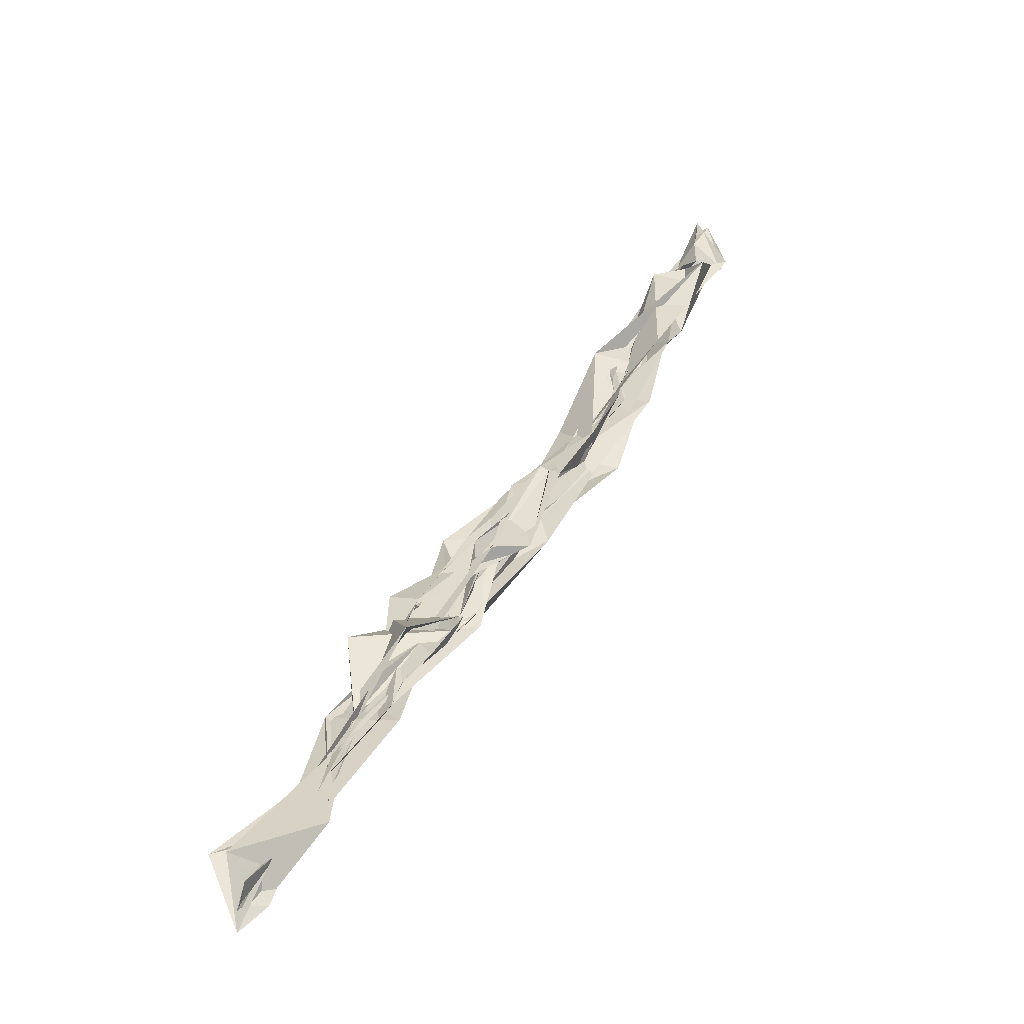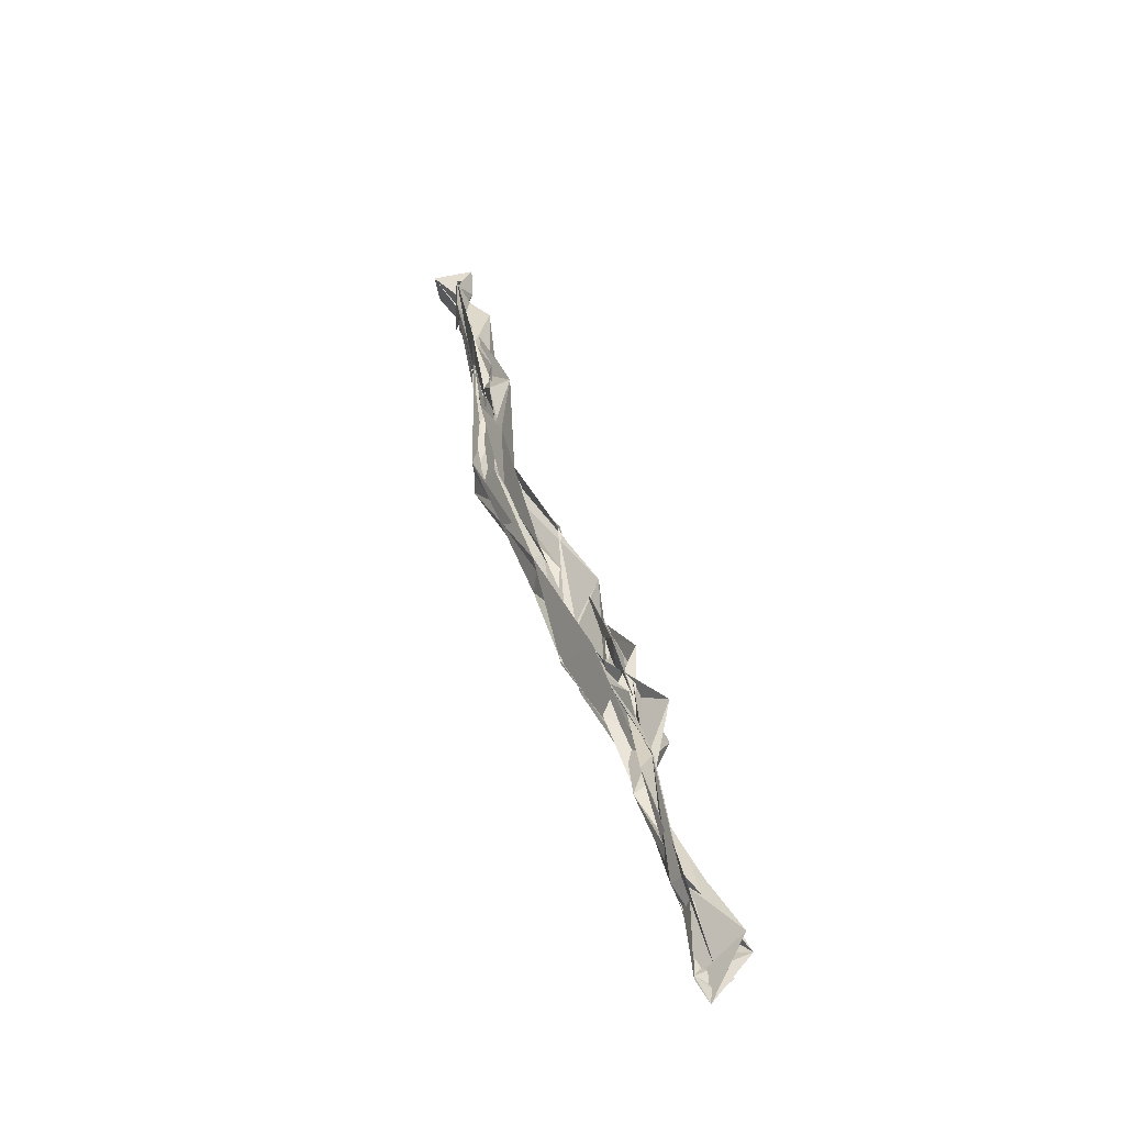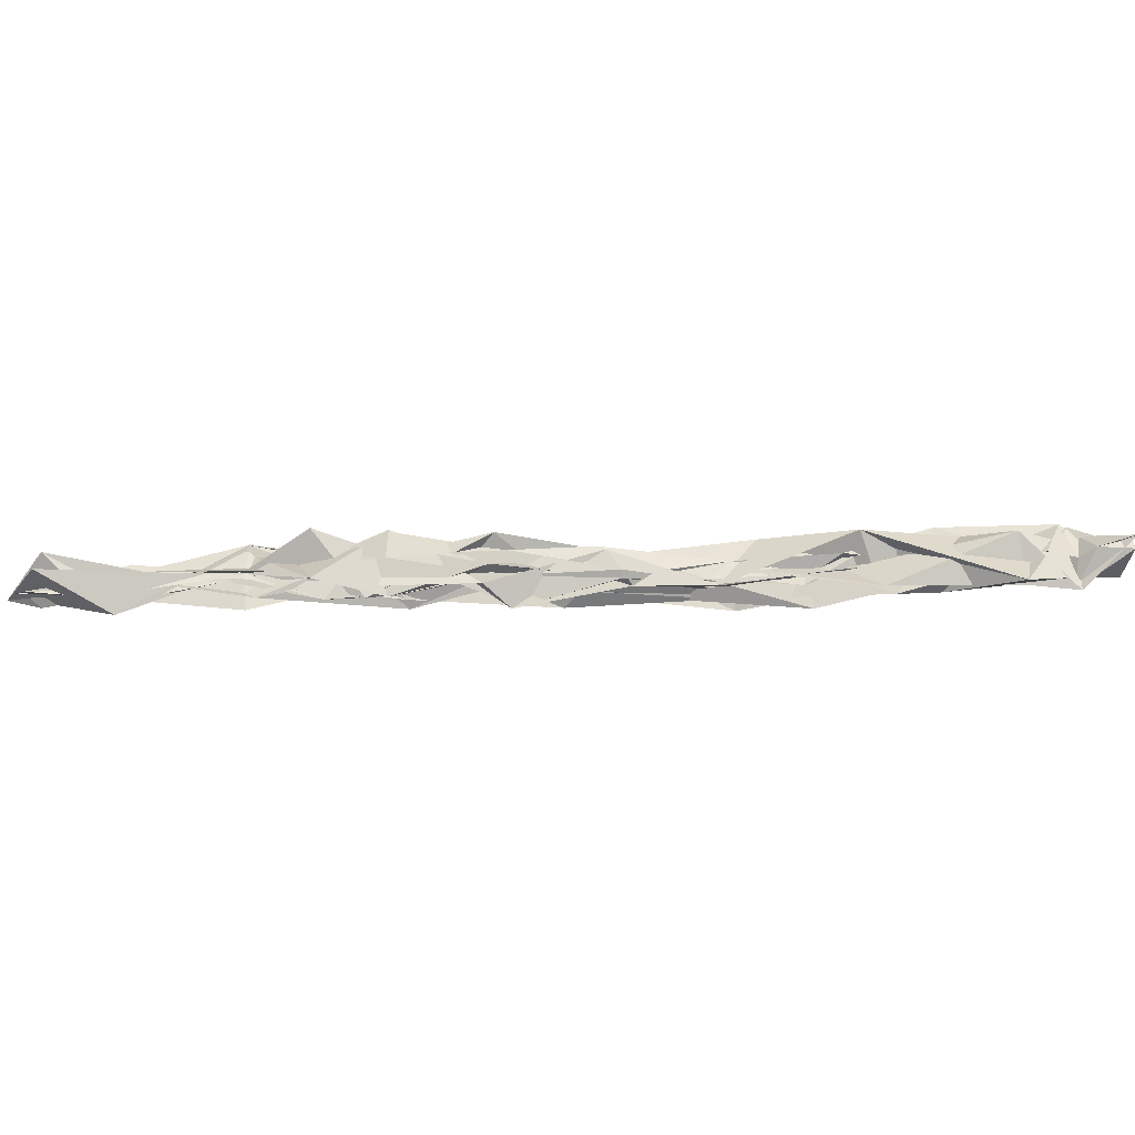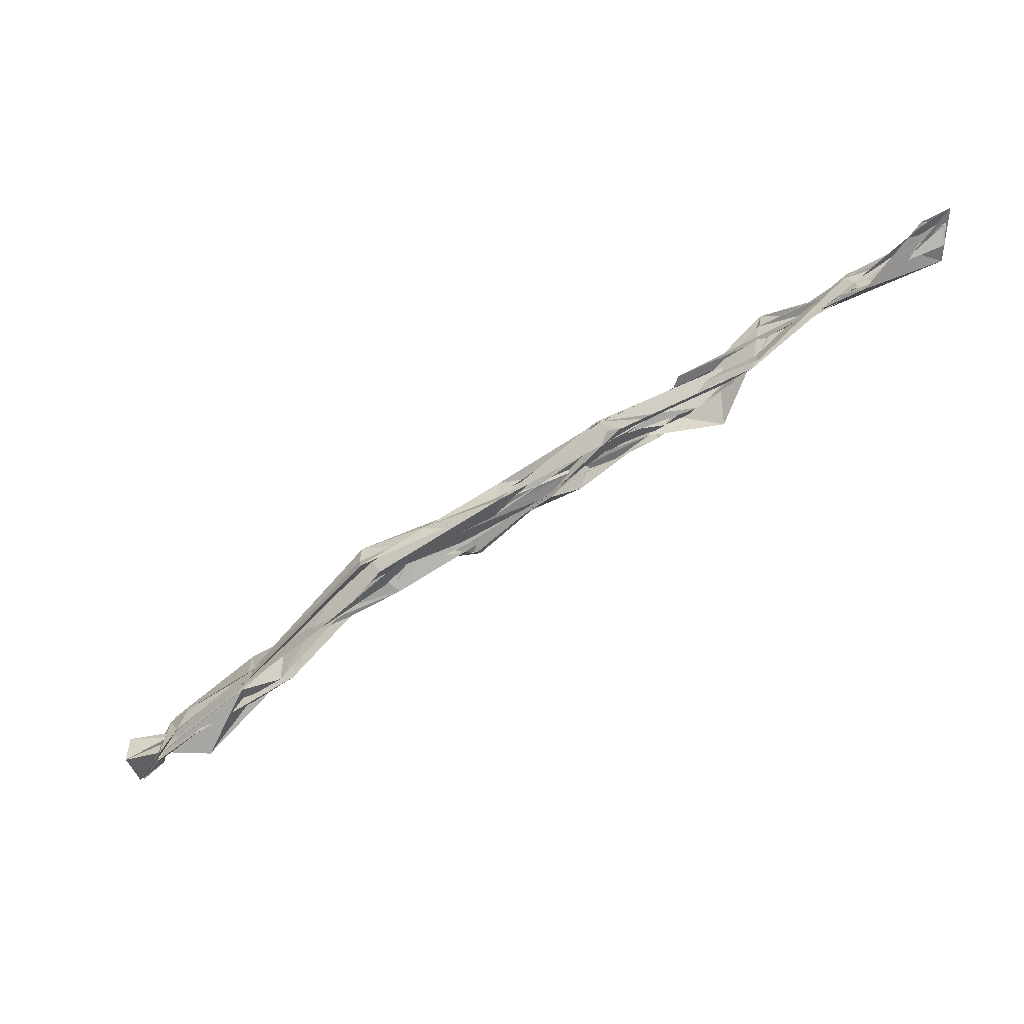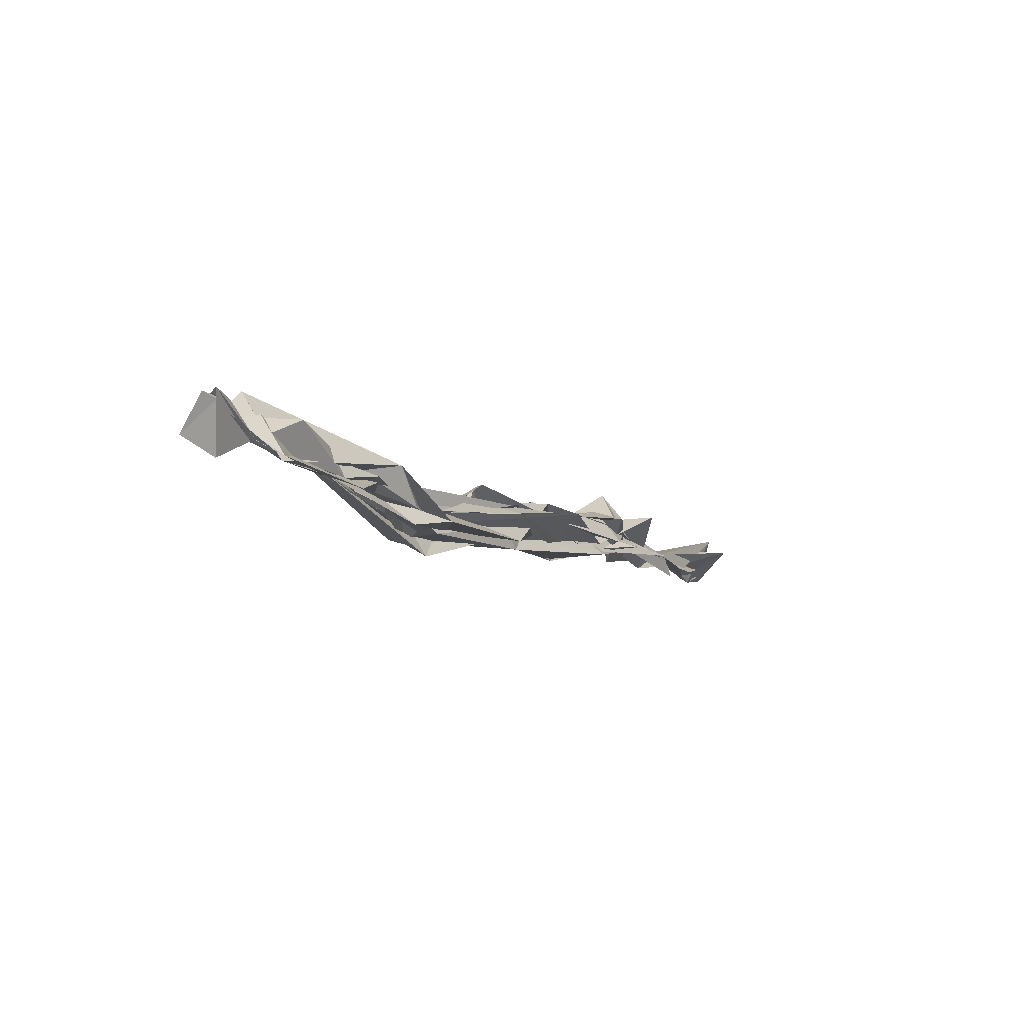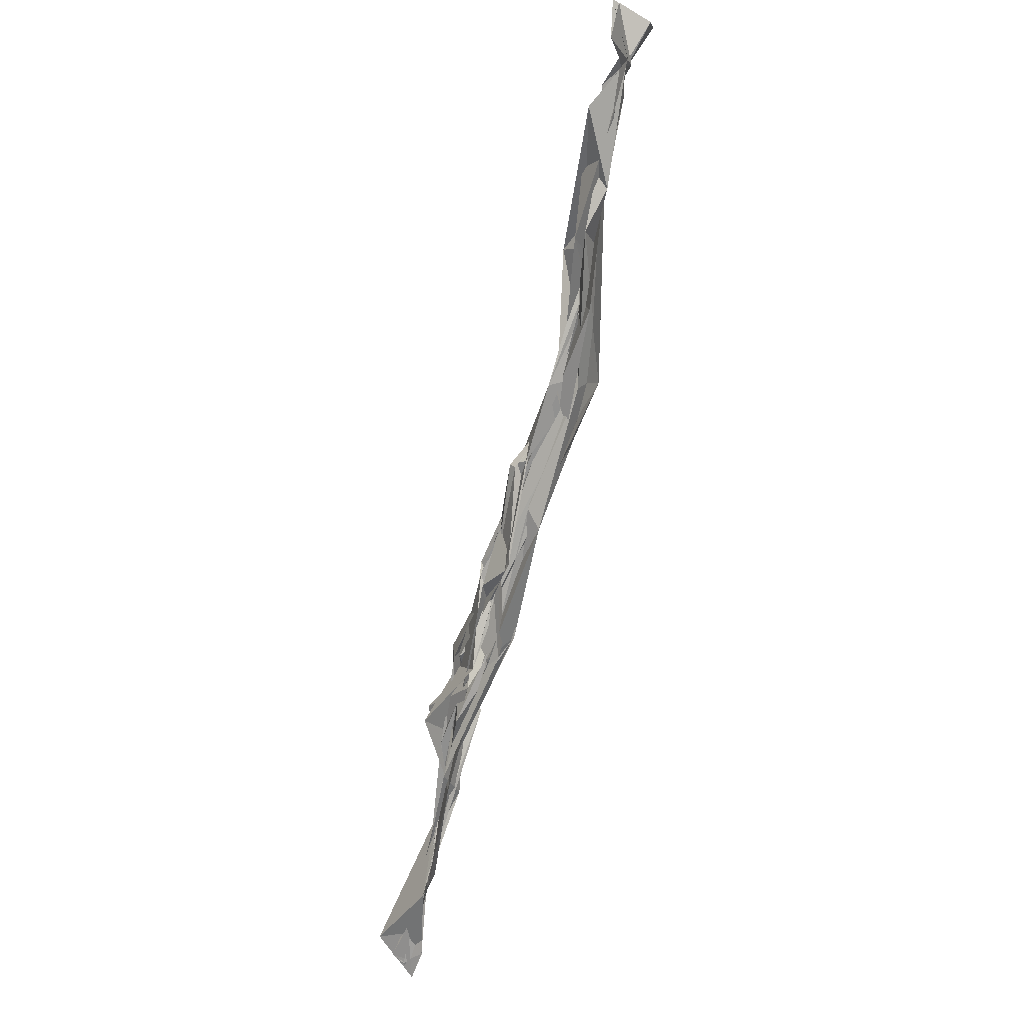
<metadata>
{"format":"obj","ext":"obj","renderer":"f3d","projection":"perspective","resolution":1024,"background":"white","views":[{"elev":-10.7,"azim":-59.2,"up":"+Z"},{"elev":39.0,"azim":-145.1,"up":"+Y"},{"elev":-29.3,"azim":-37.9,"up":"+Y"},{"elev":-64.5,"azim":175.1,"up":"+Y"},{"elev":38.5,"azim":122.0,"up":"+Z"},{"elev":-75.7,"azim":35.3,"up":"+Y"}]}
</metadata>
<code>
v -2.439 -0.01654 0.5009
v -2.653 -0.01692 0.3123
v -2.396 -0.01383 0.5522
v -2.396 -0.01419 0.5556
v -2.405 -0.03008 0.5356
v -2.418 -0.02757 0.5236
v -2.457 -0.01226 0.4796
v -2.468 -0.02981 0.4684
v -2.498 -0.01906 0.4473
v -2.532 -0.007813 0.4263
v -2.557 -0.01024 0.408
v -2.55 -0.02933 0.4049
v -2.555 -0.0187 0.4058
v -2.554 -0.009895 0.4084
v -2.552 -0.03038 0.4042
v -2.53 -0.01001 0.4295
v -2.5 -0.01928 0.4407
v -2.468 -0.004582 0.4665
v -2.453 -0.02027 0.4854
v -2.413 -0.0087 0.5234
v -2.406 -0.004166 0.5331
v -2.395 -0.01826 0.5533
v -2.39 -0.01113 0.5384
v -2.405 -0.01162 0.534
v -2.426 -0.01052 0.5281
v -2.457 -0.0278 0.4932
v -2.484 -0.01581 0.4599
v -2.501 -0.02332 0.4359
v -2.552 -0.02104 0.408
v -2.565 -0.01401 0.3836
v -2.591 -0.01198 0.3815
v -2.592 -0.003635 0.3846
v -2.592 -0.01422 0.3831
v -2.586 -0.0005369 0.3799
v -2.564 -0.02345 0.4027
v -2.552 -0.01962 0.4088
v -2.5 -0.01482 0.4374
v -2.484 -0.002459 0.4575
v -2.464 -0.006098 0.4898
v -2.426 -0.03068 0.53
v -2.405 -0.02493 0.5347
v -2.39 -0.02264 0.5411
v -2.412 -0.01884 0.5315
v -2.437 -0.006314 0.503
v -2.463 -0.01651 0.4776
v -2.495 -0.01435 0.4485
v -2.531 -0.02235 0.4127
v -2.564 -0.0207 0.3948
v -2.576 -0.02631 0.3756
v -2.593 -0.009139 0.3767
v -2.597 -0.01215 0.3579
v -2.61 -0.0128 0.358
v -2.617 -0.01678 0.3573
v -2.595 -0.0221 0.3728
v -2.579 -0.009013 0.3773
v -2.562 -0.0181 0.3974
v -2.532 -0.008358 0.4139
v -2.497 -0.02238 0.4481
v -2.465 -0.001657 0.4757
v -2.437 -0.02709 0.5011
v -2.412 -0.01518 0.5321
v -2.407 -0.01698 0.5323
v -2.453 -0.005874 0.4935
v -2.473 -0.02216 0.4689
v -2.503 -0.0144 0.4394
v -2.562 -0.004051 0.4066
v -2.585 -0.008162 0.3767
v -2.592 -0.0178 0.3733
v -2.623 -0.02514 0.3474
v -2.628 -0.01843 0.3368
v -2.655 -0.02282 0.3147
v -2.655 -0.01111 0.3135
v -2.628 -0.0133 0.3375
v -2.625 -0.003714 0.3449
v -2.593 -0.01273 0.3738
v -2.587 -0.02575 0.3776
v -2.563 -0.01662 0.4053
v -2.501 -0.02023 0.4391
v -2.473 -0.01264 0.4687
v -2.453 -0.02957 0.4934
v -2.44 -0.01373 0.4987
v -2.44 -0.0206 0.4986
v -2.489 -0.01154 0.4453
v -2.532 -0.01386 0.4174
v -2.564 -0.01715 0.3837
v -2.593 -0.02614 0.3725
v -2.615 -0.004154 0.3694
v -2.624 -0.01386 0.3349
v -2.66 -0.01403 0.3118
v -2.685 -0.008199 0.3024
v -2.67 -0.0217 0.3079
v -2.688 -0.01618 0.3029
v -2.659 -0.02888 0.3118
v -2.626 -0.00136 0.3351
v -2.615 -0.02484 0.3709
v -2.595 -0.006287 0.3772
v -2.57 -0.02066 0.3843
v -2.532 -0.02234 0.4174
v -2.489 -0.02312 0.4452
v -2.481 -0.01034 0.4424
v -2.481 -0.01744 0.4444
v -2.482 -0.02434 0.4426
v -2.405 -0.017 0.5447
v -2.404 -0.008576 0.536
v -2.41 -0.0188 0.5311
v -2.44 -0.02238 0.4994
v -2.47 -0.01713 0.4706
v -2.492 -0.01171 0.4525
v -2.518 -0.01819 0.4362
v -2.527 -0.02236 0.4339
v -2.528 -0.02003 0.4354
v -2.522 -0.02369 0.4337
v -2.498 -0.02375 0.4528
v -2.471 -0.01866 0.4711
v -2.439 -0.01318 0.4998
v -2.41 -0.01515 0.5297
v -2.405 -0.02866 0.5328
v -2.407 -0.01846 0.5371
v -2.408 -0.002803 0.5312
v -2.439 -0.00112 0.5006
v -2.465 -0.01235 0.4817
v -2.48 -0.01705 0.4459
v -2.486 -0.01687 0.4465
v -2.484 -0.01724 0.4464
v -2.468 -0.0181 0.4761
v -2.436 -0.01356 0.5038
v -2.408 -0.01507 0.5335
v -2.417 -0.01776 0.5326
v -2.438 -0.01591 0.5003
v -2.465 -0.01345 0.4688
v -2.466 -0.01445 0.4673
v -2.438 -0.0144 0.5013
v -2.533 -0.01028 0.4093
v -2.567 -0.01932 0.3771
v -2.603 -0.003961 0.3647
v -2.626 -0.01424 0.3443
v -2.657 -0.01988 0.3122
v -2.676 -0.02222 0.2889
v -2.686 -0.01945 0.2816
v -2.677 -0.01952 0.2879
v -2.662 -0.02197 0.3122
v -2.625 -0.01475 0.3433
v -2.604 -0.02692 0.364
v -2.567 -0.01782 0.3769
v -2.533 -0.0258 0.4091
v -2.532 -0.01452 0.4132
v -2.532 -0.02187 0.4131
v -2.58 -0.003891 0.3771
v -2.626 -0.01411 0.3433
v -2.656 -0.02461 0.3125
v -2.683 -0.01868 0.2887
v -2.686 -0.01832 0.2858
v -2.686 -0.01927 0.2885
v -2.655 -0.008053 0.3138
v -2.626 -0.01694 0.3433
v -2.579 -0.02419 0.3773
v -2.586 -0.01735 0.3764
v -2.624 -0.02854 0.3427
v -2.656 -0.02179 0.3118
v -2.686 -0.02151 0.2951
v -2.656 -0.0122 0.3126
v -2.624 -0.002922 0.3448
f 3 23 4
f 4 23 24
f 4 24 5
f 5 24 25
f 5 25 6
f 6 25 26
f 6 26 7
f 7 26 27
f 7 27 8
f 8 27 28
f 8 28 9
f 9 28 29
f 9 29 10
f 10 29 30
f 10 30 11
f 11 30 31
f 11 31 12
f 12 31 32
f 12 32 13
f 13 32 33
f 13 33 14
f 14 33 34
f 14 34 15
f 15 34 35
f 15 35 16
f 16 35 36
f 16 36 17
f 17 36 37
f 17 37 18
f 18 37 38
f 18 38 19
f 19 38 39
f 19 39 20
f 20 39 40
f 20 40 21
f 21 40 41
f 21 41 22
f 22 41 42
f 22 42 3
f 3 42 23
f 23 43 24
f 24 43 44
f 24 44 25
f 25 44 45
f 25 45 26
f 26 45 46
f 26 46 27
f 27 46 47
f 27 47 28
f 28 47 48
f 28 48 29
f 29 48 49
f 29 49 30
f 30 49 50
f 30 50 31
f 31 50 51
f 31 51 32
f 32 51 52
f 32 52 33
f 33 52 53
f 33 53 34
f 34 53 54
f 34 54 35
f 35 54 55
f 35 55 36
f 36 55 56
f 36 56 37
f 37 56 57
f 37 57 38
f 38 57 58
f 38 58 39
f 39 58 59
f 39 59 40
f 40 59 60
f 40 60 41
f 41 60 61
f 41 61 42
f 42 61 62
f 42 62 23
f 23 62 43
f 43 63 44
f 44 63 64
f 44 64 45
f 45 64 65
f 45 65 46
f 46 65 66
f 46 66 47
f 47 66 67
f 47 67 48
f 48 67 68
f 48 68 49
f 49 68 69
f 49 69 50
f 50 69 70
f 50 70 51
f 51 70 71
f 51 71 52
f 52 71 72
f 52 72 53
f 53 72 73
f 53 73 54
f 54 73 74
f 54 74 55
f 55 74 75
f 55 75 56
f 56 75 76
f 56 76 57
f 57 76 77
f 57 77 58
f 58 77 78
f 58 78 59
f 59 78 79
f 59 79 60
f 60 79 80
f 60 80 61
f 61 80 81
f 61 81 62
f 62 81 82
f 62 82 43
f 43 82 63
f 63 83 64
f 64 83 84
f 64 84 65
f 65 84 85
f 65 85 66
f 66 85 86
f 66 86 67
f 67 86 87
f 67 87 68
f 68 87 88
f 68 88 69
f 69 88 89
f 69 89 70
f 70 89 90
f 70 90 71
f 71 90 91
f 71 91 72
f 72 91 92
f 72 92 73
f 73 92 93
f 73 93 74
f 74 93 94
f 74 94 75
f 75 94 95
f 75 95 76
f 76 95 96
f 76 96 77
f 77 96 97
f 77 97 78
f 78 97 98
f 78 98 79
f 79 98 99
f 79 99 80
f 80 99 100
f 80 100 81
f 81 100 101
f 81 101 82
f 82 101 102
f 82 102 63
f 63 102 83
f 103 104 118
f 104 119 118
f 104 105 119
f 105 120 119
f 105 106 120
f 106 107 120
f 107 121 120
f 107 108 121
f 108 122 121
f 108 109 122
f 109 110 122
f 110 123 122
f 110 111 123
f 111 124 123
f 111 112 124
f 112 113 124
f 113 125 124
f 113 114 125
f 114 126 125
f 114 115 126
f 115 116 126
f 116 127 126
f 116 117 127
f 117 118 127
f 117 103 118
f 118 119 128
f 119 129 128
f 119 120 129
f 120 121 129
f 121 130 129
f 121 122 130
f 122 123 130
f 123 131 130
f 123 124 131
f 124 125 131
f 125 132 131
f 125 126 132
f 126 127 132
f 127 128 132
f 127 118 128
f 133 148 134
f 134 148 149
f 134 149 135
f 135 149 150
f 135 150 136
f 136 150 137
f 137 150 151
f 137 151 138
f 138 151 152
f 138 152 139
f 139 152 140
f 140 152 153
f 140 153 141
f 141 153 154
f 141 154 142
f 142 154 143
f 143 154 155
f 143 155 144
f 144 155 156
f 144 156 145
f 145 156 146
f 146 156 157
f 146 157 147
f 147 157 148
f 147 148 133
f 148 158 149
f 149 158 159
f 149 159 150
f 150 159 151
f 151 159 160
f 151 160 152
f 152 160 153
f 153 160 161
f 153 161 154
f 154 161 155
f 155 161 162
f 155 162 156
f 156 162 157
f 157 162 158
f 157 158 148
f 3 4 103
f 103 4 104
f 4 5 104
f 104 5 105
f 5 6 105
f 105 6 106
f 6 7 106
f 7 8 106
f 106 8 107
f 8 9 107
f 107 9 108
f 9 10 108
f 108 10 109
f 10 11 109
f 11 12 109
f 109 12 110
f 12 13 110
f 110 13 111
f 13 14 111
f 111 14 112
f 14 15 112
f 15 16 112
f 112 16 113
f 16 17 113
f 113 17 114
f 17 18 114
f 114 18 115
f 18 19 115
f 19 20 115
f 115 20 116
f 20 21 116
f 116 21 117
f 21 22 117
f 117 22 103
f 22 3 103
f 83 133 84
f 84 133 134
f 84 134 85
f 85 134 135
f 85 135 86
f 86 135 136
f 86 136 87
f 87 136 88
f 88 136 137
f 88 137 89
f 89 137 138
f 89 138 90
f 90 138 139
f 90 139 91
f 91 139 92
f 92 139 140
f 92 140 93
f 93 140 141
f 93 141 94
f 94 141 142
f 94 142 95
f 95 142 96
f 96 142 143
f 96 143 97
f 97 143 144
f 97 144 98
f 98 144 145
f 98 145 99
f 99 145 100
f 100 145 146
f 100 146 101
f 101 146 147
f 101 147 102
f 102 147 133
f 102 133 83
f 128 129 1
f 129 130 1
f 130 131 1
f 131 132 1
f 132 128 1
f 159 158 2
f 160 159 2
f 161 160 2
f 162 161 2
f 158 162 2

</code>
